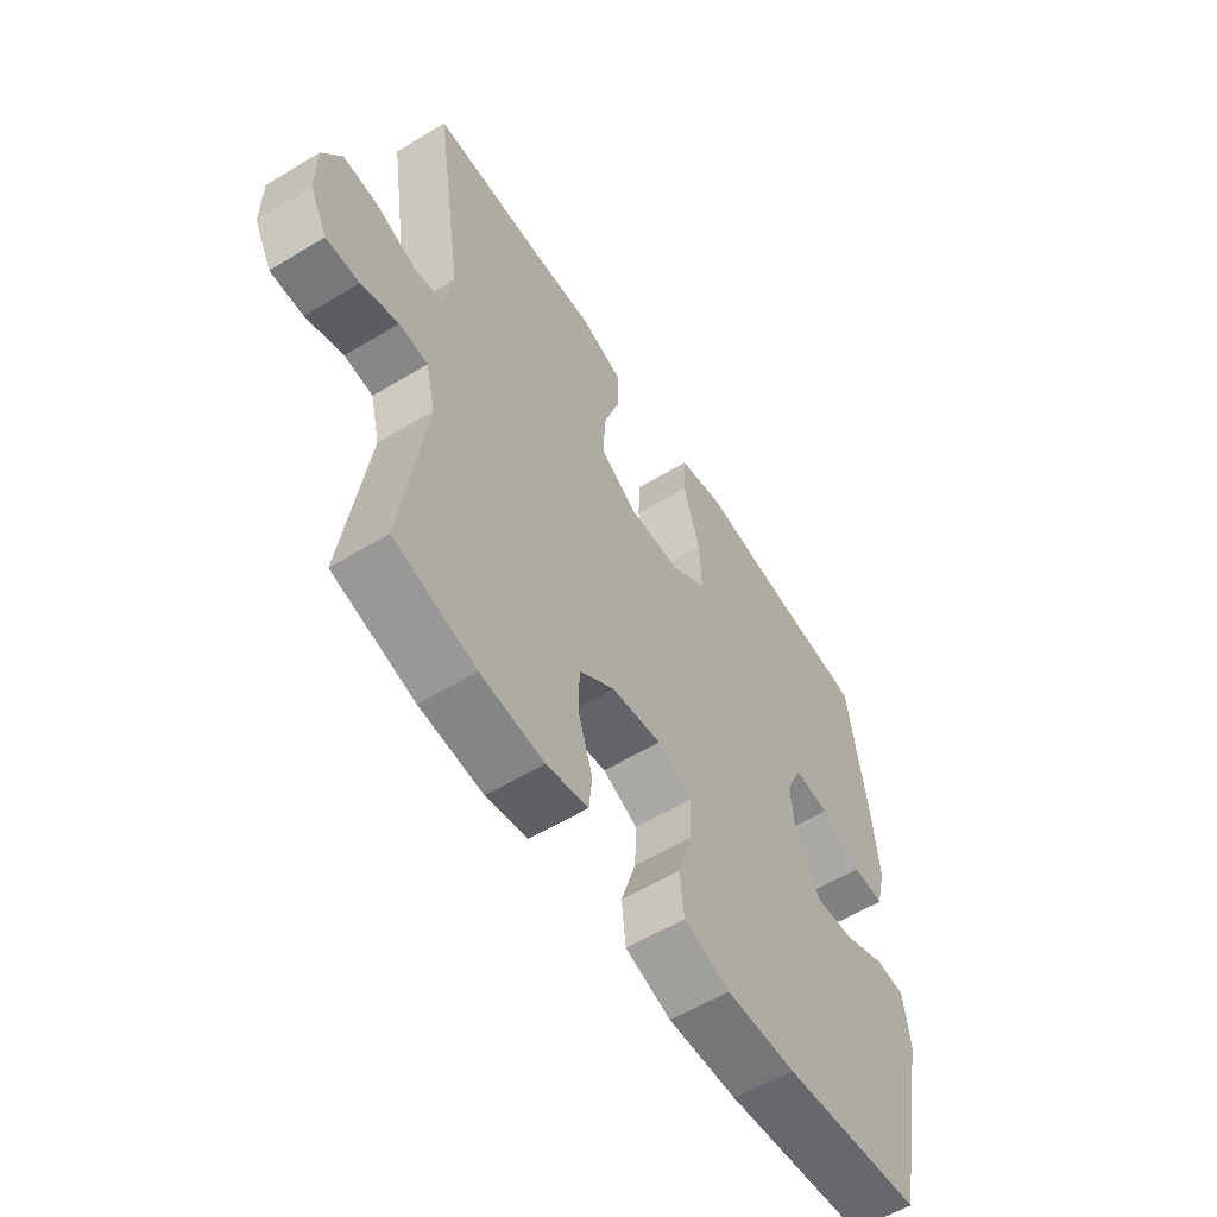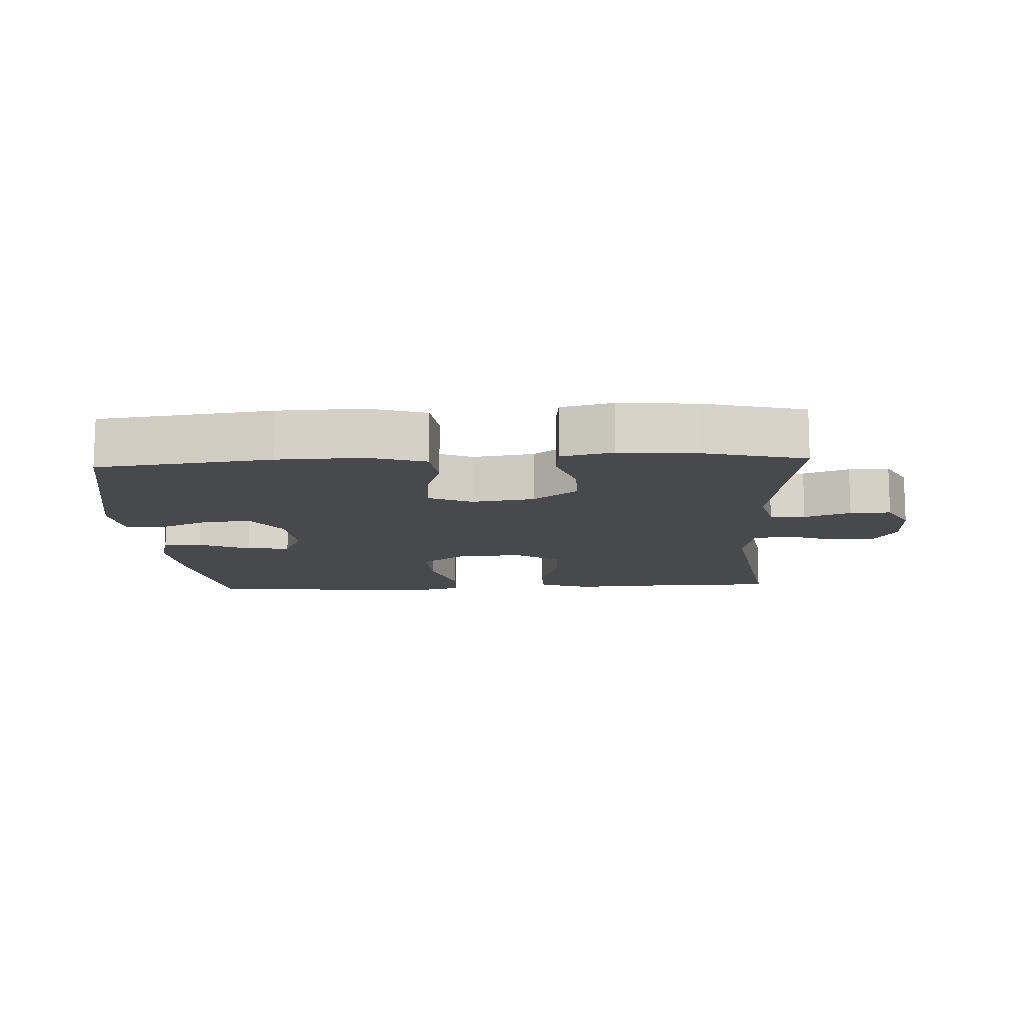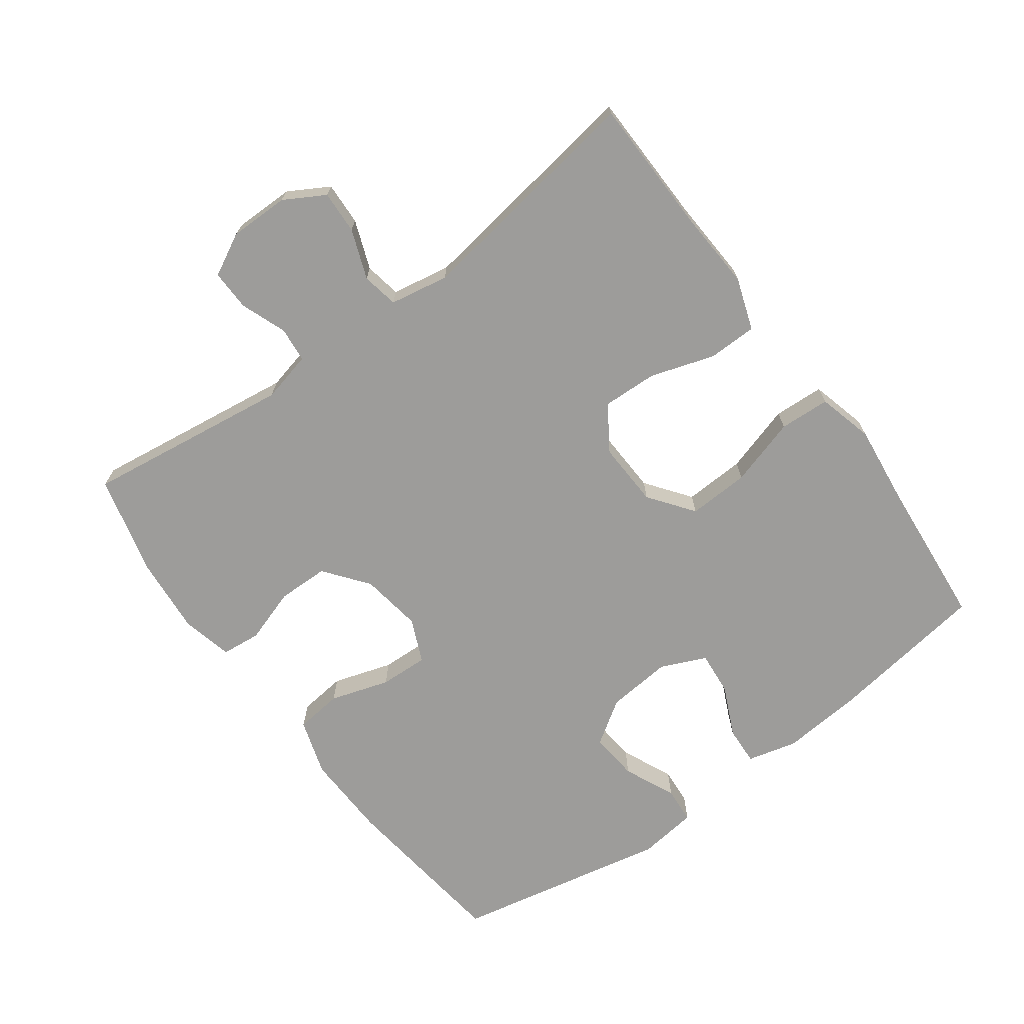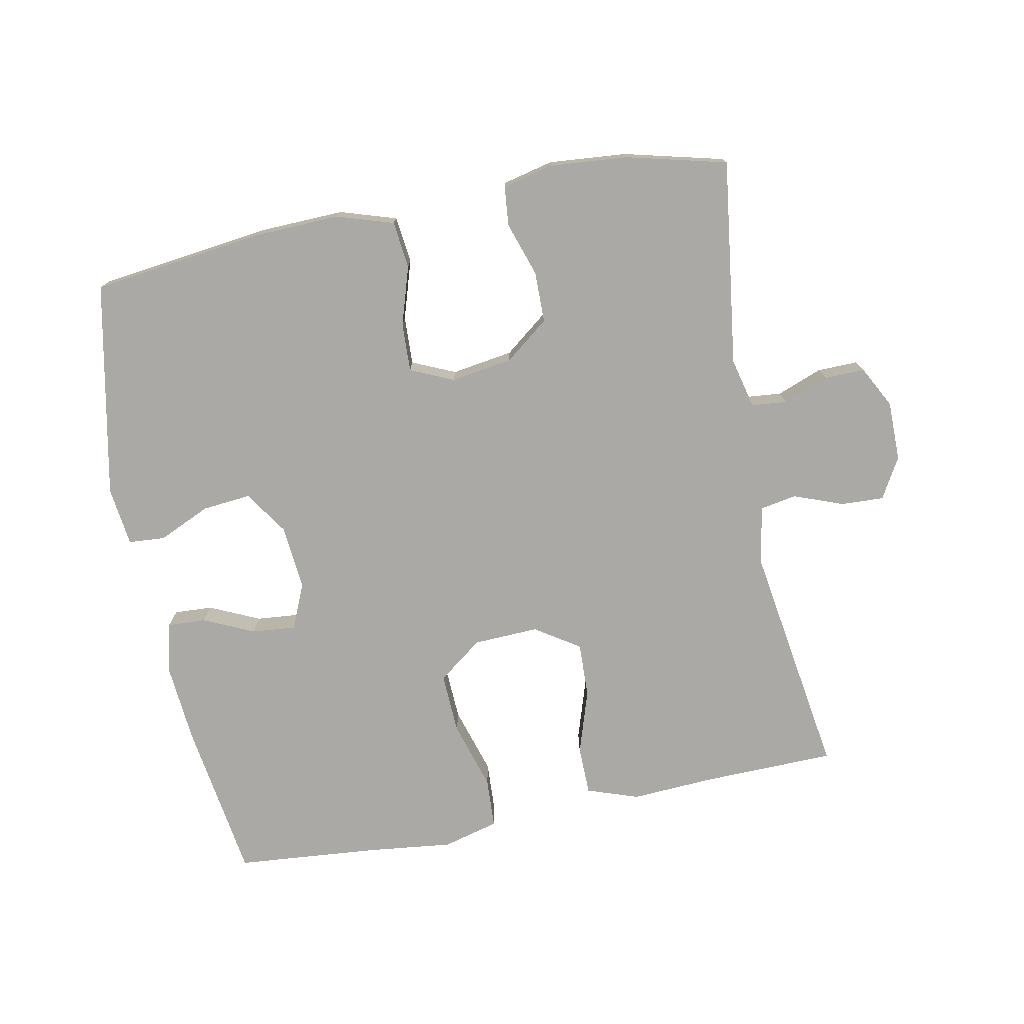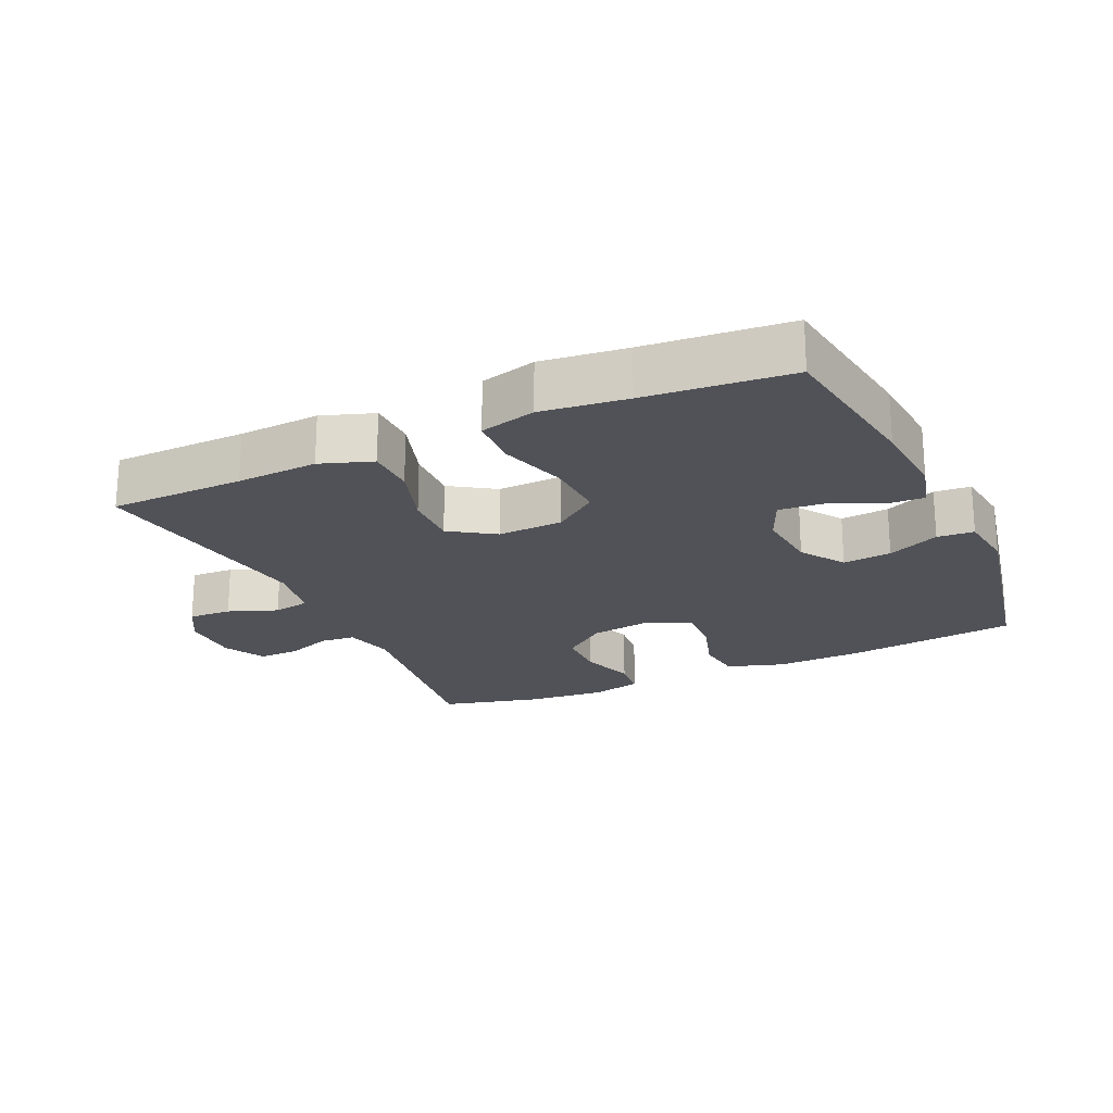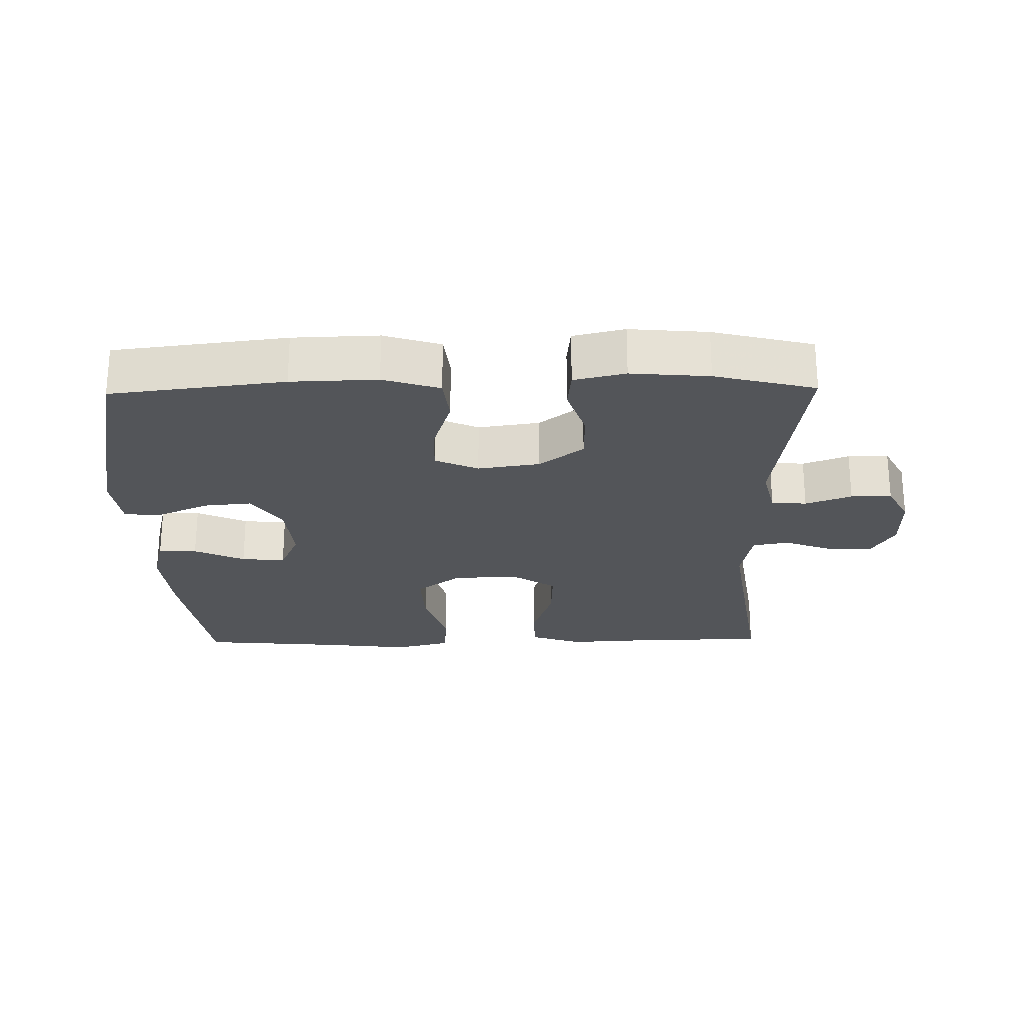
<metadata>
{"format":"obj","ext":"obj","renderer":"f3d","projection":"perspective","resolution":1024,"background":"white","views":[{"elev":-58.1,"azim":-57.9,"up":"+Z"},{"elev":-12.1,"azim":-177.0,"up":"+Y"},{"elev":-70.1,"azim":-53.7,"up":"+Y"},{"elev":-75.6,"azim":-168.8,"up":"+Y"},{"elev":-21.4,"azim":24.7,"up":"+Y"},{"elev":-24.2,"azim":-179.0,"up":"+Y"}]}
</metadata>
<code>
v 0.5 0.07 0.5
v 0.535 0.07 0.258
v 0.545 0.07 0.138
v 0.526 0.07 0.063
v 0.468 0.07 0.066
v 0.392 0.07 0.101
v 0.326 0.07 0.107
v 0.296 0.07 0.039
v 0.305 0.07 -0.059
v 0.349 0.07 -0.125
v 0.422 0.07 -0.118
v 0.5 0.07 -0.083
v 0.555 0.07 -0.087
v 0.566 0.07 -0.176
v 0.5 0.07 -0.5
v 0.24 0.07 -0.532
v 0.111 0.07 -0.536
v 0.026 0.07 -0.509
v 0.018 0.07 -0.438
v 0.046 0.07 -0.349
v 0.049 0.07 -0.276
v -0.016 0.07 -0.247
v -0.109 0.07 -0.261
v -0.175 0.07 -0.312
v -0.176 0.07 -0.389
v -0.149 0.07 -0.471
v -0.155 0.07 -0.53
v -0.232 0.07 -0.548
v -0.349 0.07 -0.538
v -0.5 0.07 -0.5
v -0.458 0.07 -0.19
v -0.476 0.07 -0.114
v -0.529 0.07 -0.109
v -0.598 0.07 -0.135
v -0.659 0.07 -0.136
v -0.692 0.07 -0.073
v -0.692 0.07 0.017
v -0.657 0.07 0.078
v -0.592 0.07 0.075
v -0.518 0.07 0.047
v -0.463 0.07 0.057
v -0.447 0.07 0.146
v -0.5 0.07 0.5
v -0.297 0.07 0.504
v -0.175 0.07 0.511
v -0.097 0.07 0.484
v -0.096 0.07 0.41
v -0.127 0.07 0.314
v -0.13 0.07 0.231
v -0.063 0.07 0.187
v 0.035 0.07 0.191
v 0.102 0.07 0.241
v 0.098 0.07 0.333
v 0.067 0.07 0.436
v 0.071 0.07 0.512
v 0.155 0.07 0.534
v 0.283 0.07 0.519
v 0.5 0 0.5
v 0.535 0 0.258
v 0.545 0 0.138
v 0.526 0 0.063
v 0.468 0 0.066
v 0.392 0 0.101
v 0.326 0 0.107
v 0.296 0 0.039
v 0.305 0 -0.059
v 0.349 0 -0.125
v 0.422 0 -0.118
v 0.5 0 -0.083
v 0.555 0 -0.087
v 0.566 0 -0.176
v 0.5 0 -0.5
v 0.24 0 -0.532
v 0.111 0 -0.536
v 0.026 0 -0.509
v 0.018 0 -0.438
v 0.046 0 -0.349
v 0.049 0 -0.276
v -0.016 0 -0.247
v -0.109 0 -0.261
v -0.175 0 -0.312
v -0.176 0 -0.389
v -0.149 0 -0.471
v -0.155 0 -0.53
v -0.232 0 -0.548
v -0.349 0 -0.538
v -0.5 0 -0.5
v -0.458 0 -0.19
v -0.476 0 -0.114
v -0.529 0 -0.109
v -0.598 0 -0.135
v -0.659 0 -0.136
v -0.692 0 -0.073
v -0.692 0 0.017
v -0.657 0 0.078
v -0.592 0 0.075
v -0.518 0 0.047
v -0.463 0 0.057
v -0.447 0 0.146
v -0.5 0 0.5
v -0.297 0 0.504
v -0.175 0 0.511
v -0.097 0 0.484
v -0.096 0 0.41
v -0.127 0 0.314
v -0.13 0 0.231
v -0.063 0 0.187
v 0.035 0 0.191
v 0.102 0 0.241
v 0.098 0 0.333
v 0.067 0 0.436
v 0.071 0 0.512
v 0.155 0 0.534
v 0.283 0 0.519
f 54 55 56 57
f 53 54 57 1
f 52 53 1 2
f 51 52 2 3
f 50 51 3
f 45 46 47 48
f 44 45 48 49
f 42 43 44 49
f 41 42 49 50
f 37 38 39 40
f 35 36 37 40
f 33 34 35 40
f 32 33 40 41
f 31 32 41 50
f 25 26 27 28
f 24 25 28 29
f 17 18 19 20
f 17 20 21
f 16 17 21
f 15 16 21
f 14 15 21
f 11 12 13 14
f 10 11 14 21
f 9 10 21 22
f 3 4 5 6
f 3 6 7
f 50 3 7
f 31 50 7 8
f 24 29 30 31
f 23 24 31
f 22 23 31
f 8 9 22 31
f 114 113 112 111
f 58 114 111 110
f 59 58 110 109
f 60 59 109 108
f 60 108 107
f 105 104 103 102
f 106 105 102 101
f 106 101 100 99
f 107 106 99 98
f 97 96 95 94
f 97 94 93 92
f 97 92 91 90
f 98 97 90 89
f 107 98 89 88
f 85 84 83 82
f 86 85 82 81
f 77 76 75 74
f 78 77 74
f 78 74 73
f 78 73 72
f 78 72 71
f 71 70 69 68
f 78 71 68 67
f 79 78 67 66
f 63 62 61 60
f 64 63 60
f 64 60 107
f 65 64 107 88
f 88 87 86 81
f 88 81 80
f 88 80 79
f 88 79 66 65
f 1 58 59 2
f 2 59 60 3
f 3 60 61 4
f 4 61 62 5
f 5 62 63 6
f 6 63 64 7
f 7 64 65 8
f 8 65 66 9
f 9 66 67 10
f 10 67 68 11
f 11 68 69 12
f 12 69 70 13
f 13 70 71 14
f 14 71 72 15
f 15 72 73 16
f 16 73 74 17
f 17 74 75 18
f 18 75 76 19
f 19 76 77 20
f 20 77 78 21
f 21 78 79 22
f 22 79 80 23
f 23 80 81 24
f 24 81 82 25
f 25 82 83 26
f 26 83 84 27
f 27 84 85 28
f 28 85 86 29
f 29 86 87 30
f 30 87 88 31
f 31 88 89 32
f 32 89 90 33
f 33 90 91 34
f 34 91 92 35
f 35 92 93 36
f 36 93 94 37
f 37 94 95 38
f 38 95 96 39
f 39 96 97 40
f 40 97 98 41
f 41 98 99 42
f 42 99 100 43
f 43 100 101 44
f 44 101 102 45
f 45 102 103 46
f 46 103 104 47
f 47 104 105 48
f 48 105 106 49
f 49 106 107 50
f 50 107 108 51
f 51 108 109 52
f 52 109 110 53
f 53 110 111 54
f 54 111 112 55
f 55 112 113 56
f 56 113 114 57
f 57 114 58 1

</code>
